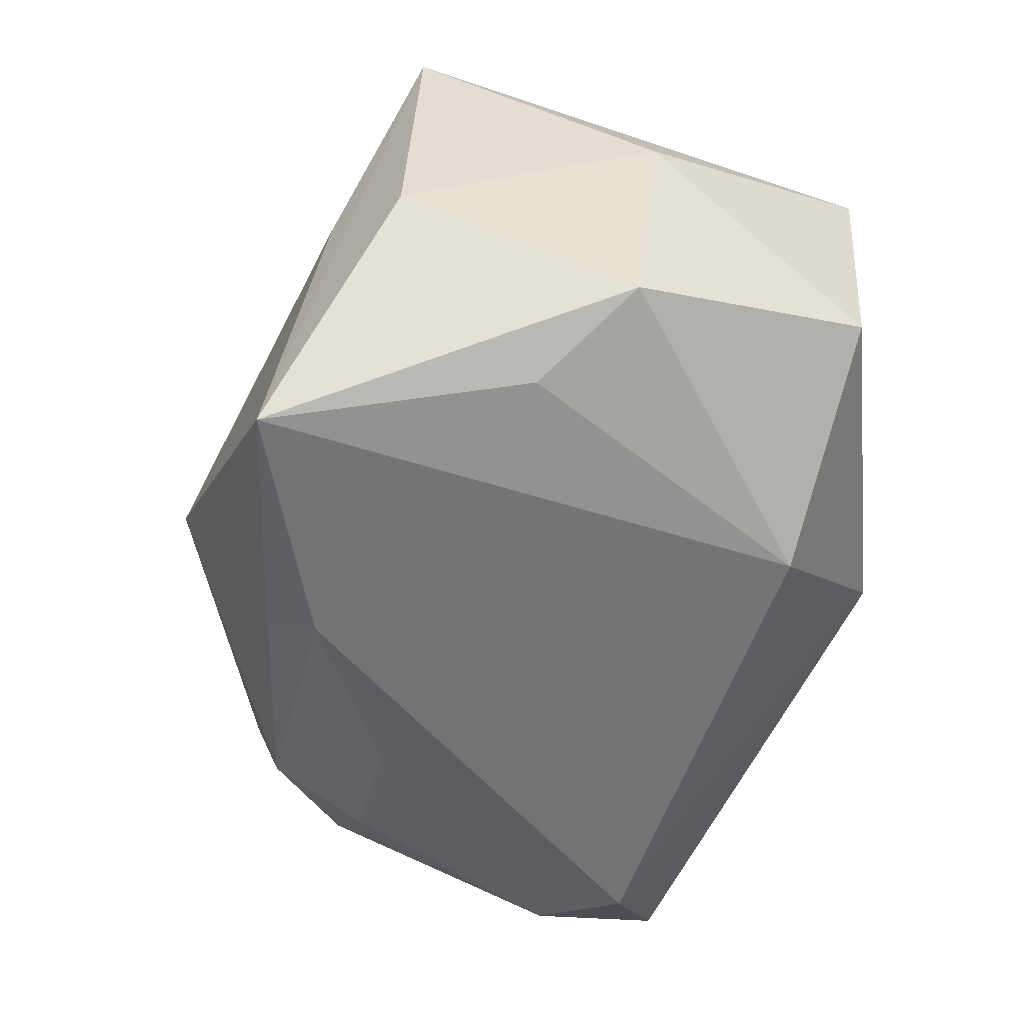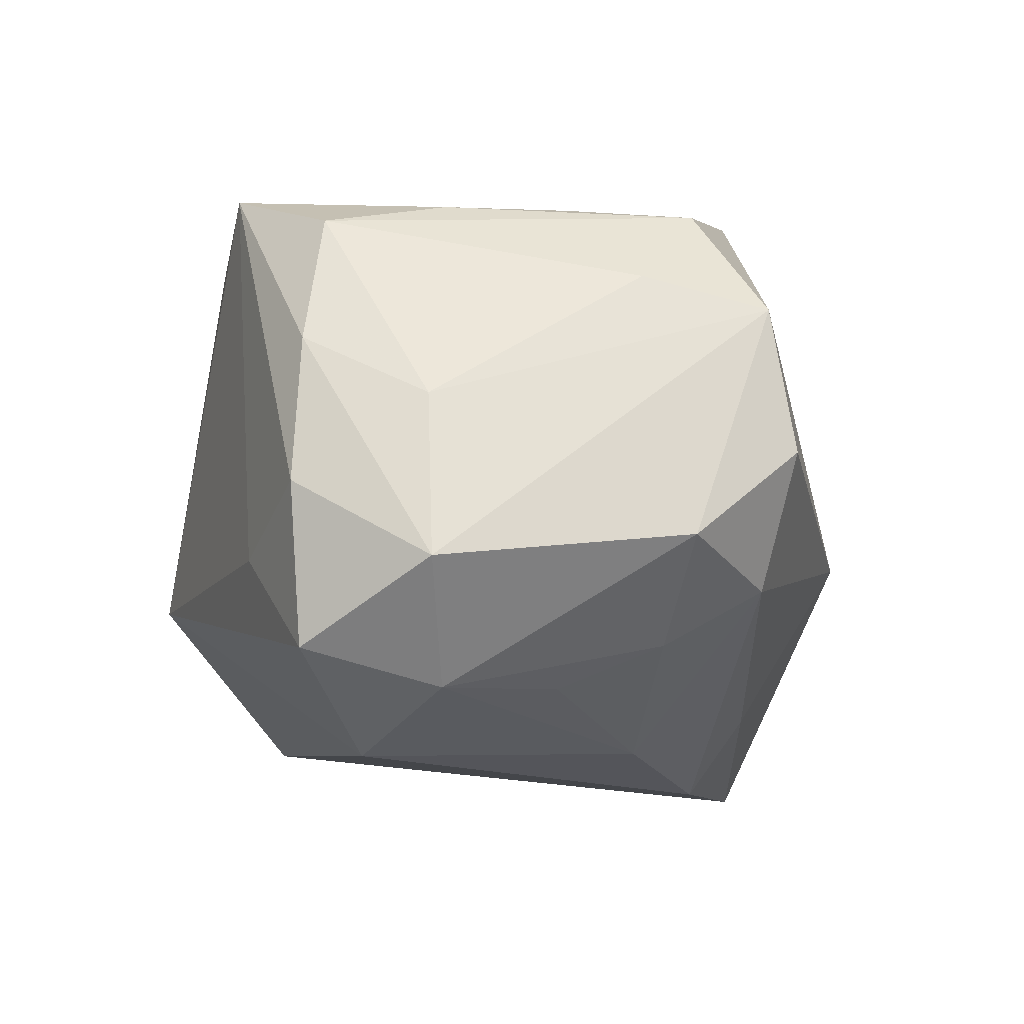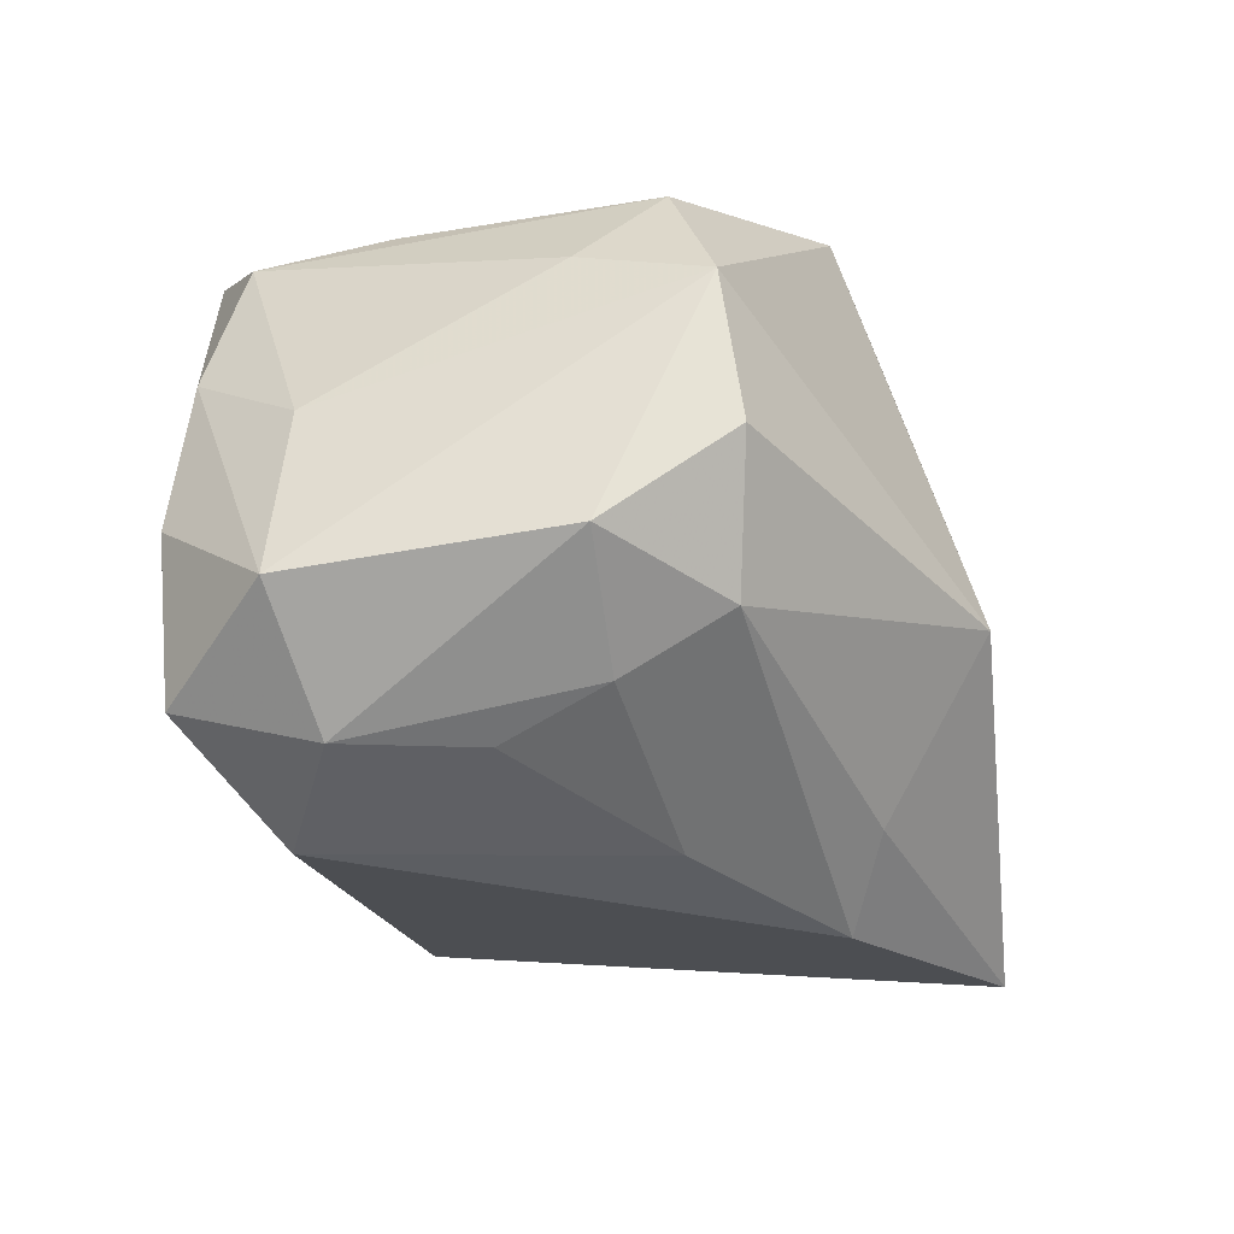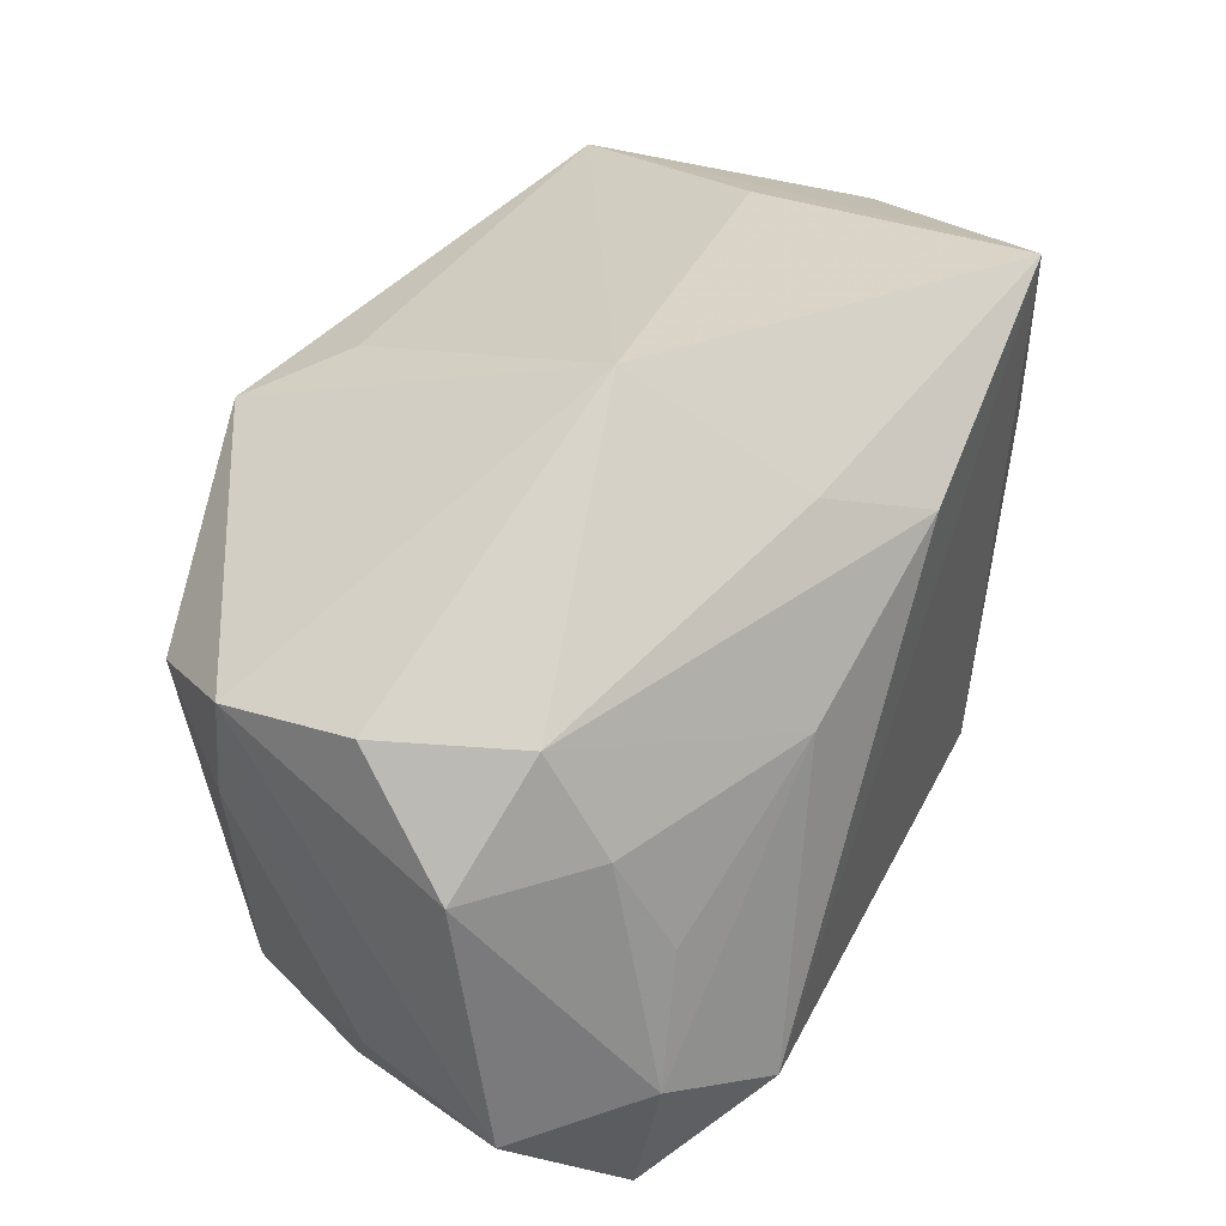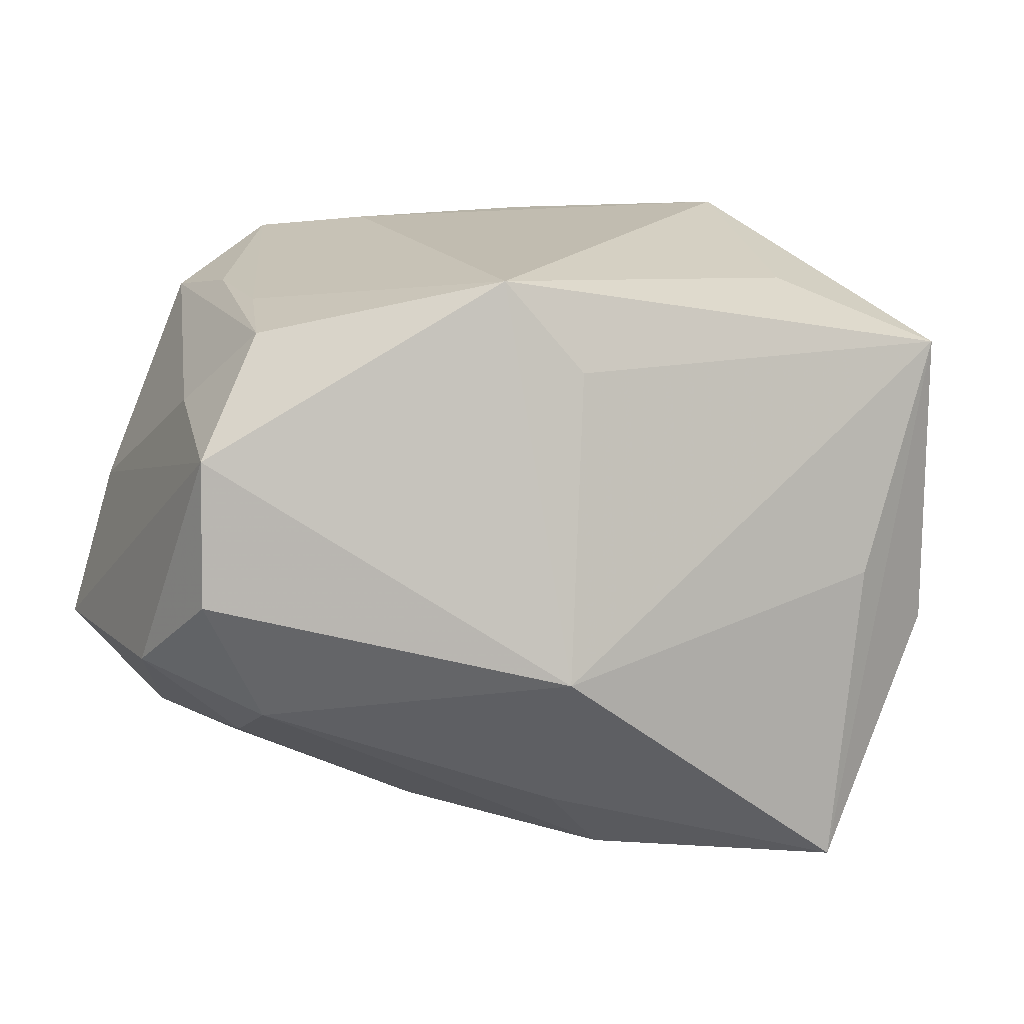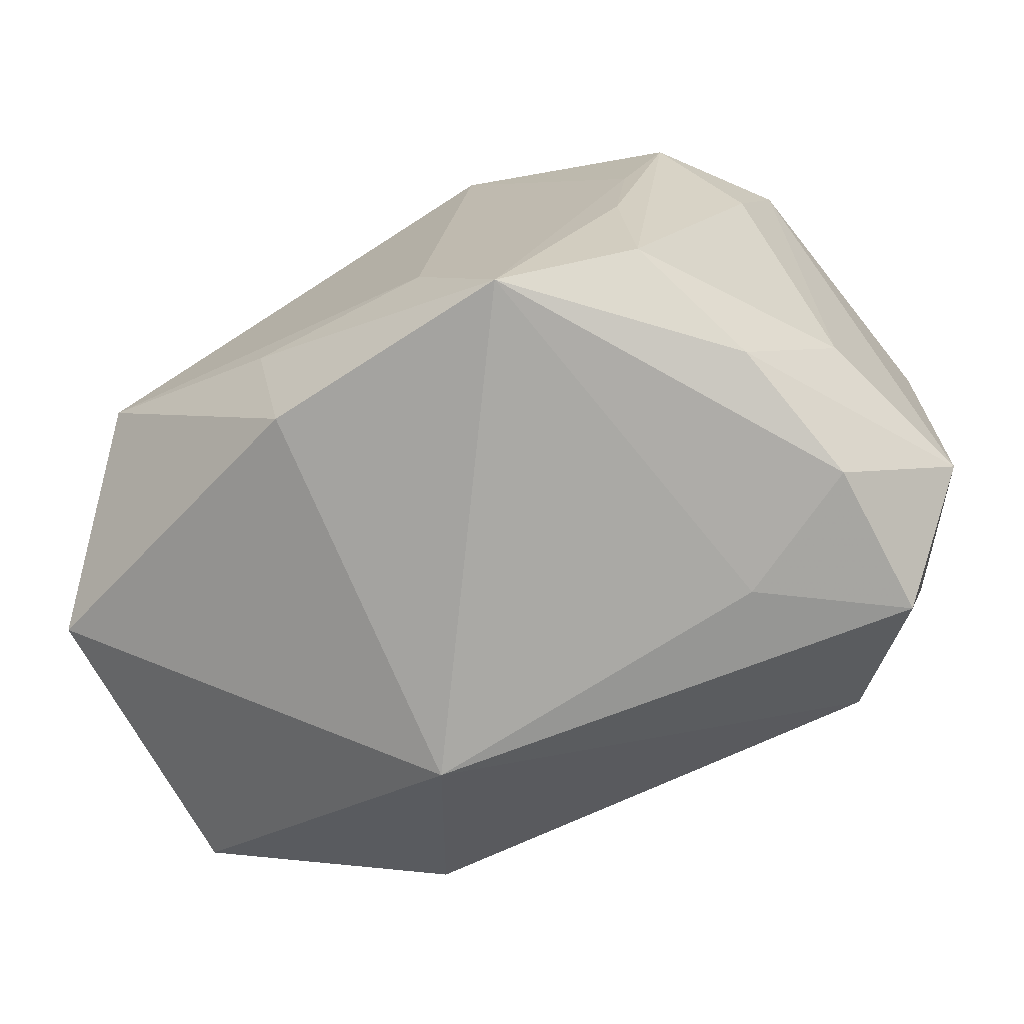
<metadata>
{"format":"obj","ext":"obj","renderer":"f3d","projection":"perspective","resolution":1024,"background":"white","views":[{"elev":-54.9,"azim":-116.0,"up":"+Z"},{"elev":-9.0,"azim":68.8,"up":"+Z"},{"elev":-20.2,"azim":94.2,"up":"+Z"},{"elev":33.9,"azim":117.7,"up":"+Y"},{"elev":17.8,"azim":150.7,"up":"+Z"},{"elev":-75.3,"azim":29.4,"up":"+Y"}]}
</metadata>
<code>
v 0.01567 0.007527 -0.02365
v -0.008415 -0.01463 0.02543
v 0.03714 0.01281 4e-08
v -0.01457 0.03156 -0.02681
v -0.01076 -0.02833 -0.01001
v 0.03179 0.01208 -0.01093
v 0.02961 -0.0279 -0.003623
v 0.03394 -0.01805 0.003292
v 0.03061 0.003587 -0.01562
v -0.03638 0.006231 0.002921
v -0.03297 0.004702 0.01251
v -0.03551 -0.01303 -0.01137
v 0.01161 0.02994 -0.005927
v -0.0281 0.02617 -0.008055
v -0.03408 0.007644 -0.01834
v 0.03334 0.0007435 0.01465
v -0.01838 0.01547 0.02278
v -0.008019 -0.02439 0.02169
v 0.002584 0.01927 -0.02669
v 0.02742 -0.0265 0.008428
v 0.006312 0.02272 0.01852
v 0.01871 -0.02833 -0.008649
v 0.03601 0.01099 0.01208
v 0.02382 -0.02372 0.01937
v -0.024 -0.00418 0.02622
v 0.01317 -0.02833 0.02338
v -0.01803 -0.01491 -0.02273
v -0.0349 -0.01567 0.01327
v -0.02857 0.02524 0.01769
v 0.03077 -0.01568 -0.01958
v 0.007014 -0.01819 0.02527
v -0.01926 0.02901 -0.001483
v 0.0216 -0.01933 -0.0246
v 0.0293 -0.02693 -0.0167
v -0.02501 0.0123 -0.02284
v 0.02379 -0.01306 0.0217
v 0.02529 -0.002413 0.0221
v 0.03908 0.002666 -0.007557
v 0.0279 -0.004714 -0.01922
v 0.01178 0.01903 0.02622
v 0.03793 -0.01908 -0.01018
v 0.02916 0.007341 0.02143
v 0.008696 0.0217 -0.02011
f 31 26 40
f 40 23 13
f 29 28 25
f 31 40 25
f 5 28 12
f 13 6 43
f 43 6 19
f 38 23 41
f 19 6 1
f 1 33 19
f 13 29 21
f 21 40 13
f 29 40 21
f 22 26 5
f 22 7 26
f 41 7 34
f 7 22 34
f 5 33 34
f 34 22 5
f 41 23 8
f 23 40 42
f 17 40 29
f 29 25 17
f 17 25 40
f 2 26 31
f 31 25 2
f 27 33 5
f 5 12 27
f 10 12 28
f 29 14 10
f 23 38 3
f 3 38 6
f 13 23 3
f 3 6 13
f 6 38 9
f 9 1 6
f 16 8 23
f 24 8 16
f 23 42 16
f 16 42 24
f 20 8 24
f 26 7 20
f 20 24 26
f 20 7 41
f 41 8 20
f 26 24 36
f 24 42 36
f 18 28 5
f 18 25 28
f 18 2 25
f 26 2 18
f 5 26 18
f 32 29 13
f 11 28 29
f 29 10 11
f 11 10 28
f 12 10 15
f 15 10 14
f 15 27 12
f 33 1 30
f 41 34 30
f 30 34 33
f 30 38 41
f 30 9 38
f 37 42 40
f 37 36 42
f 37 40 26
f 26 36 37
f 19 33 4
f 33 27 4
f 4 15 14
f 13 43 4
f 4 43 19
f 4 32 13
f 4 14 29
f 29 32 4
f 1 9 39
f 39 30 1
f 9 30 39
f 27 15 35
f 35 4 27
f 15 4 35

</code>
